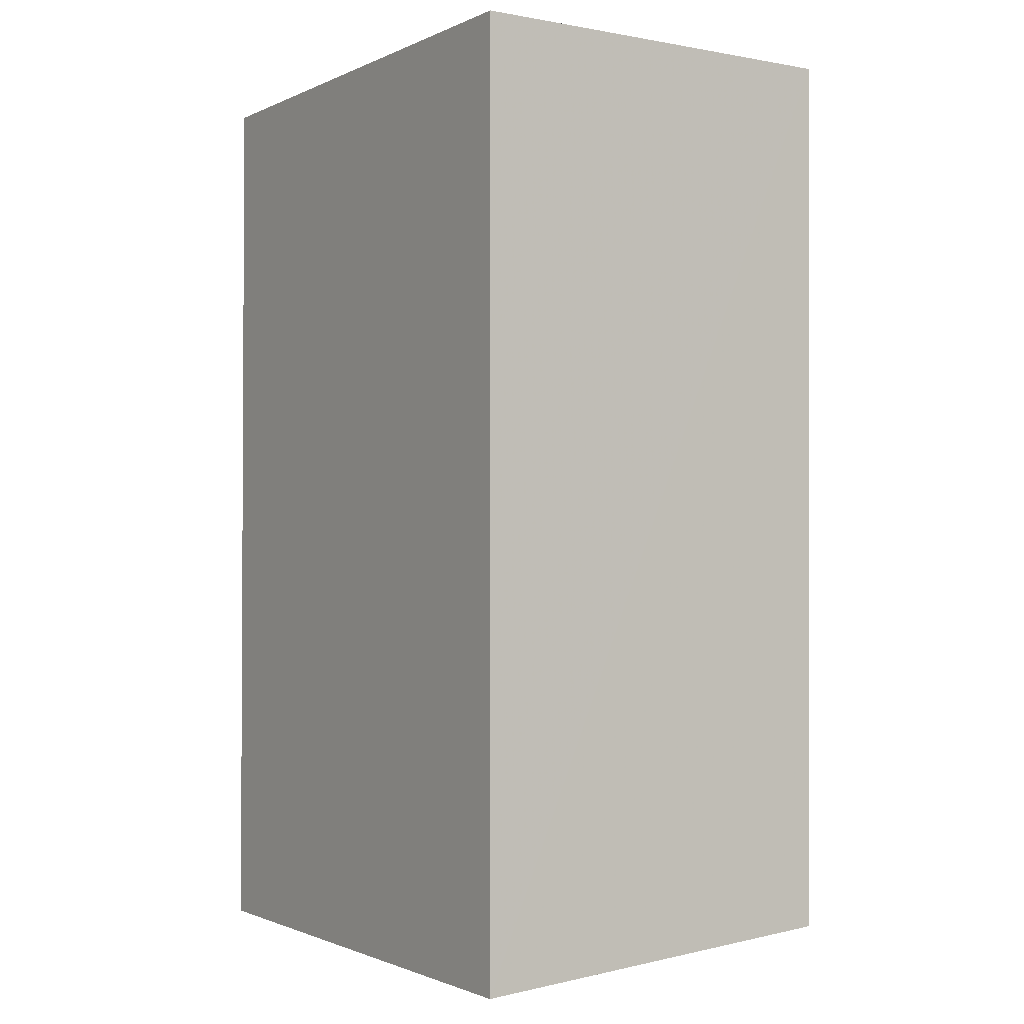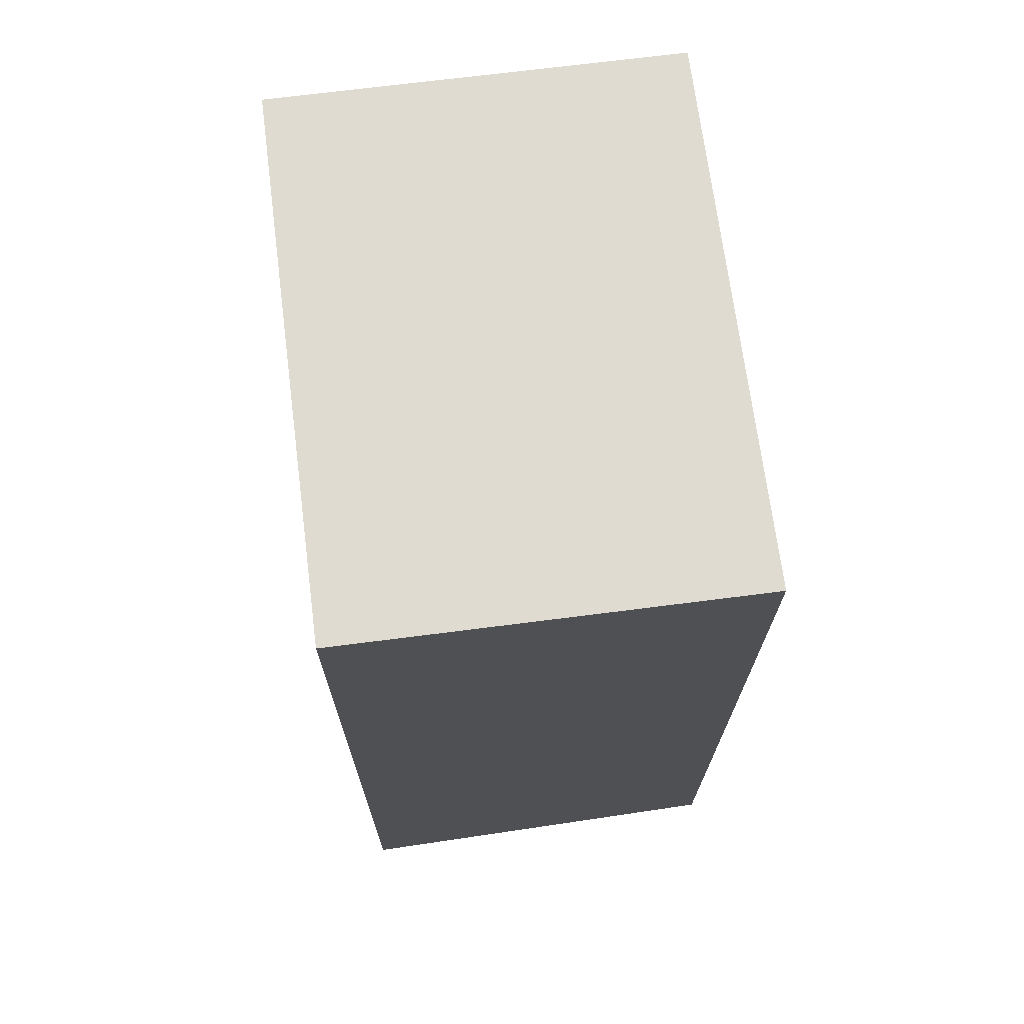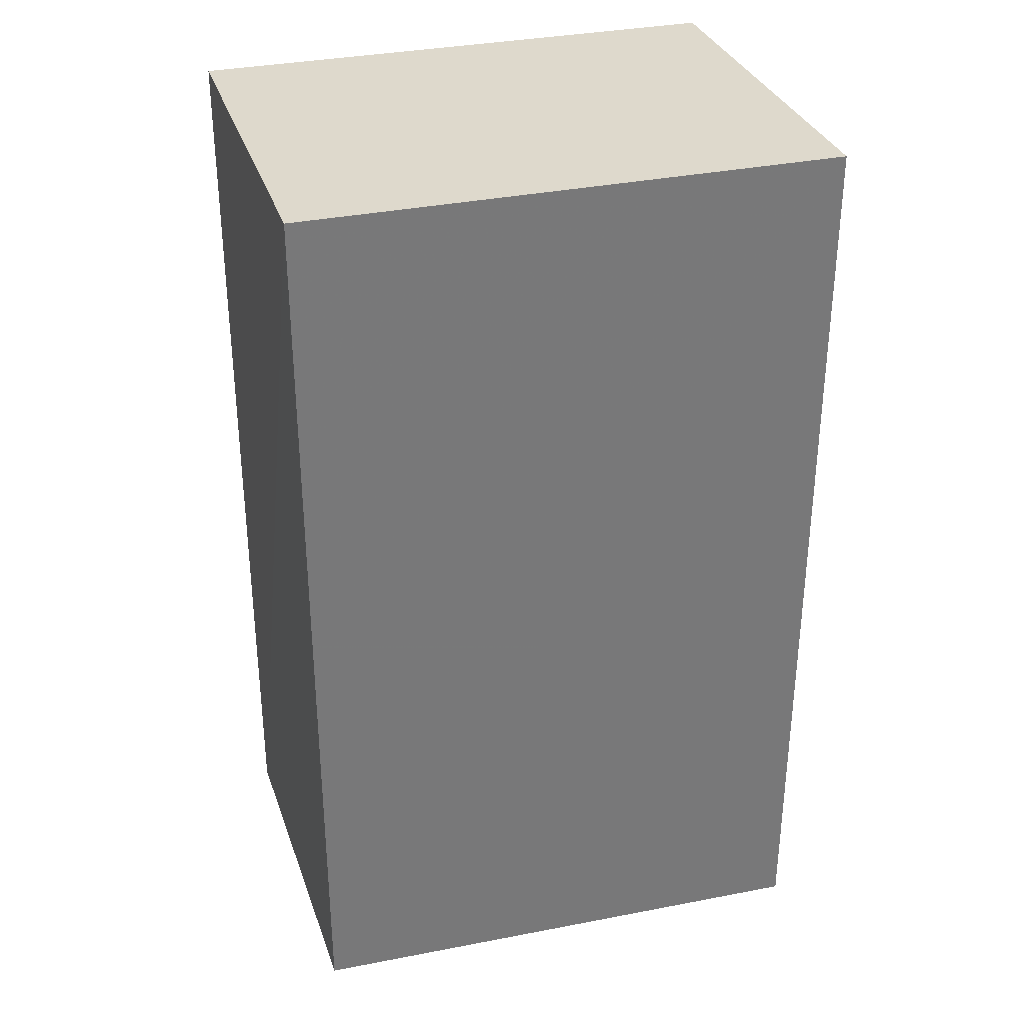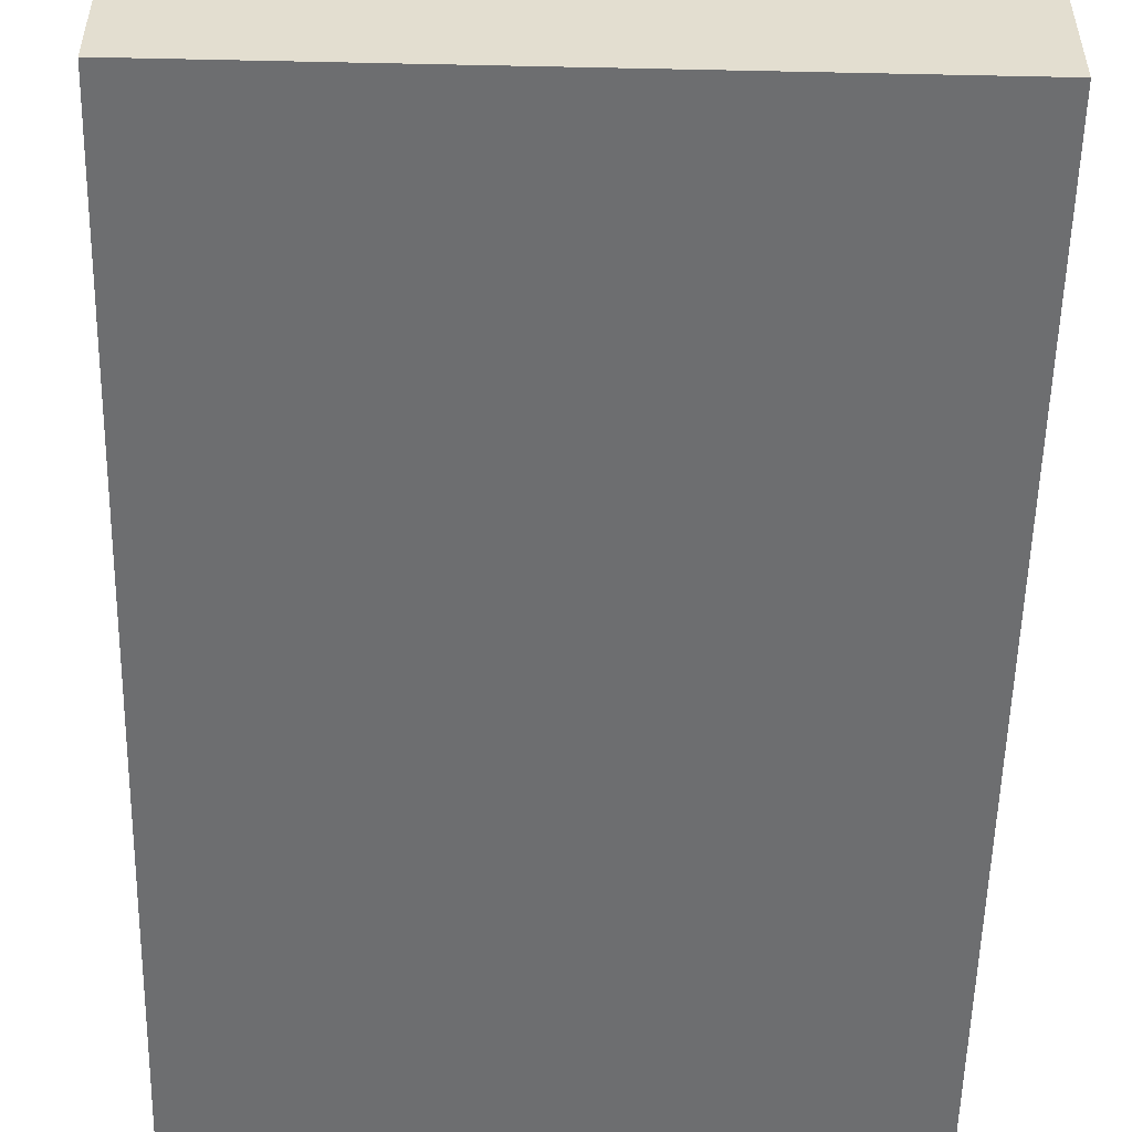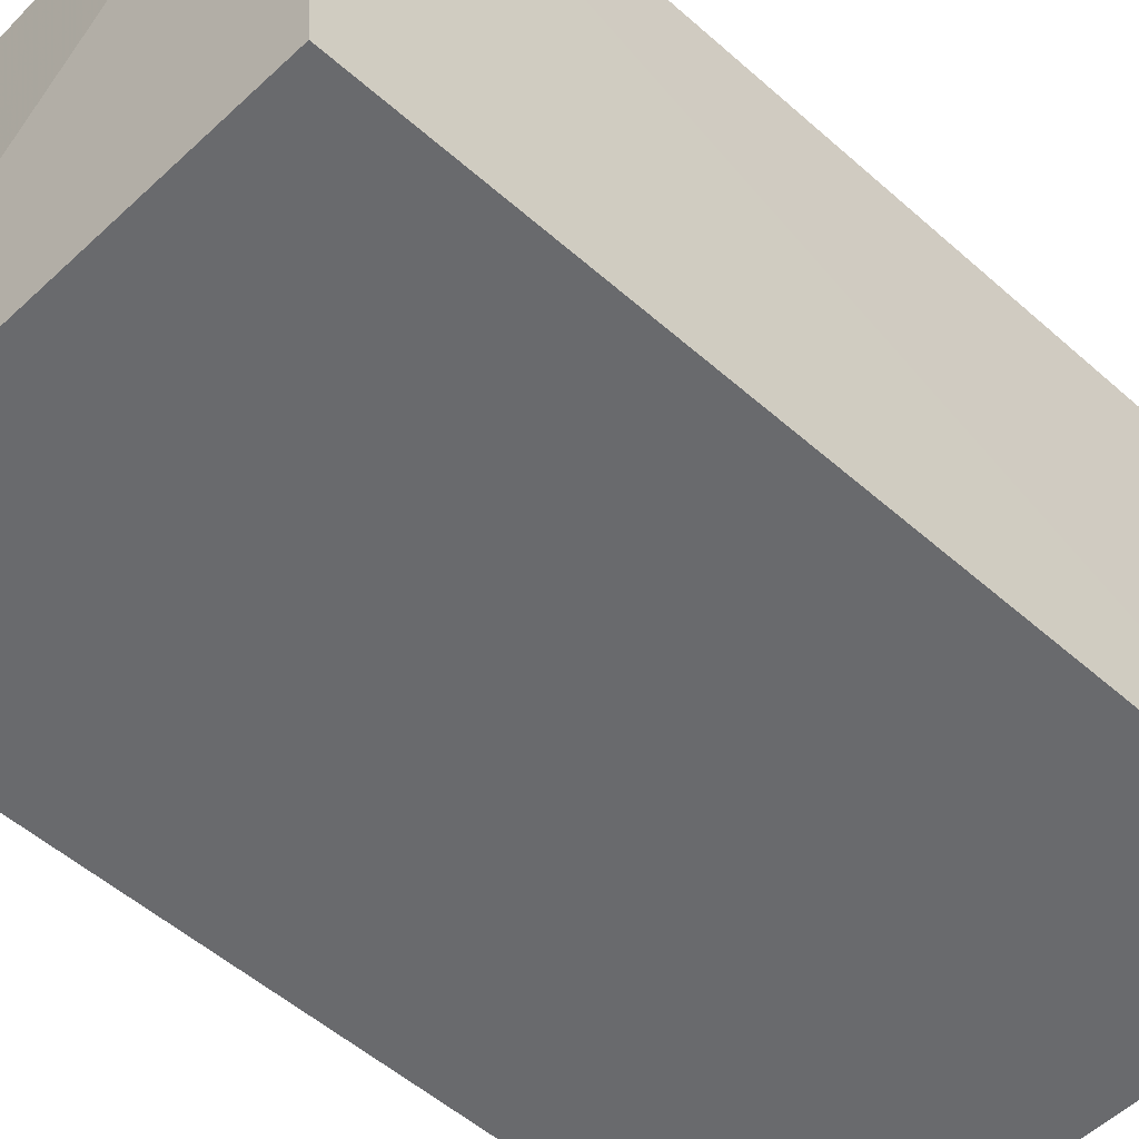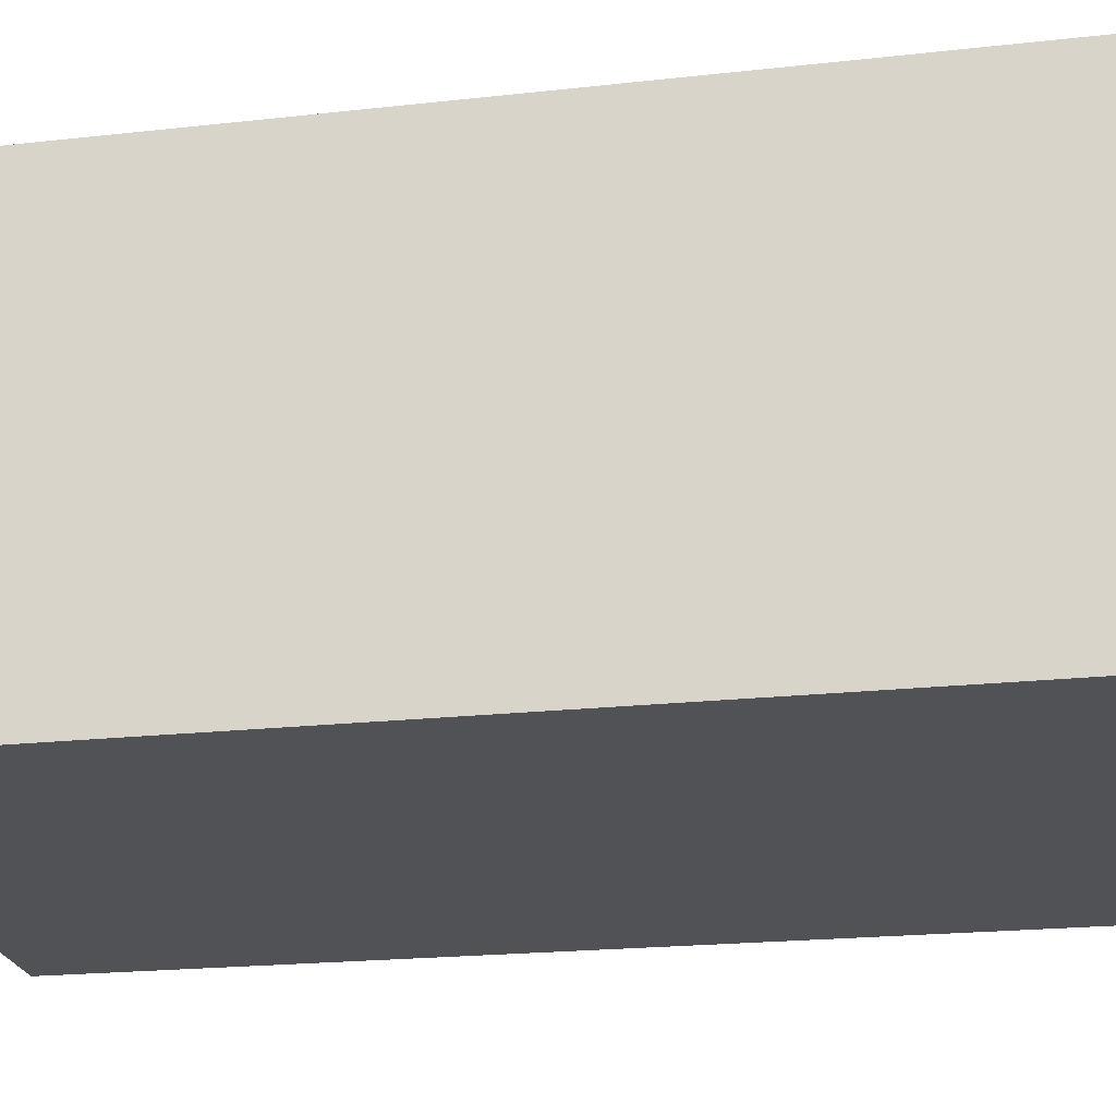
<metadata>
{"format":"obj","ext":"obj","renderer":"f3d","projection":"perspective","resolution":1024,"background":"white","views":[{"elev":-1.8,"azim":-123.3,"up":"+Z"},{"elev":70.1,"azim":-97.3,"up":"+Z"},{"elev":32.2,"azim":-16.7,"up":"+Z"},{"elev":-54.5,"azim":-1.3,"up":"+Y"},{"elev":-52.9,"azim":-133.4,"up":"+Y"},{"elev":-21.3,"azim":-78.5,"up":"+Y"}]}
</metadata>
<code>
v 0.05716 0.001538 0.04694
v 0.05716 -0.01789 0.04694
v 0.05717 0.001541 0.002121
v 0.03124 0.001543 0.001745
v 0.03125 0.001538 0.04694
v 0.05713 -0.01769 0.002381
v 0.05719 -0.001646 0.002328
v 0.03125 -0.01789 0.04694
v 0.03135 -0.01772 0.003167
f 1 3 4
f 5 2 1
f 5 1 4
f 6 4 3
f 7 1 2
f 7 3 1
f 7 6 3
f 7 2 6
f 8 5 4
f 8 2 5
f 9 6 2
f 9 2 8
f 9 8 4
f 9 4 6

</code>
